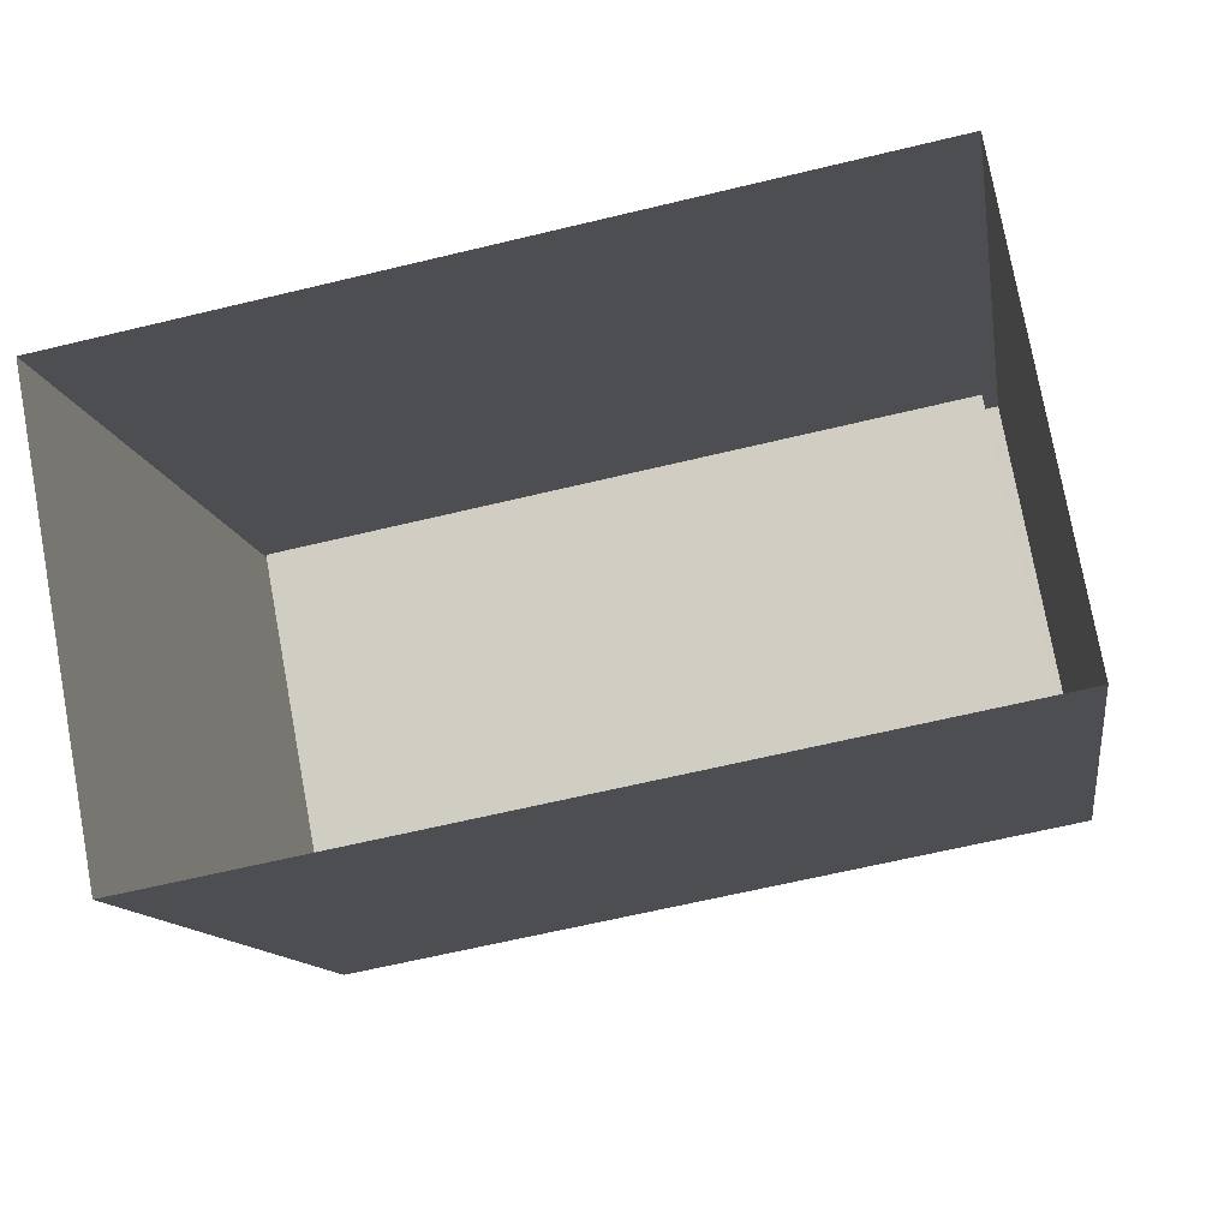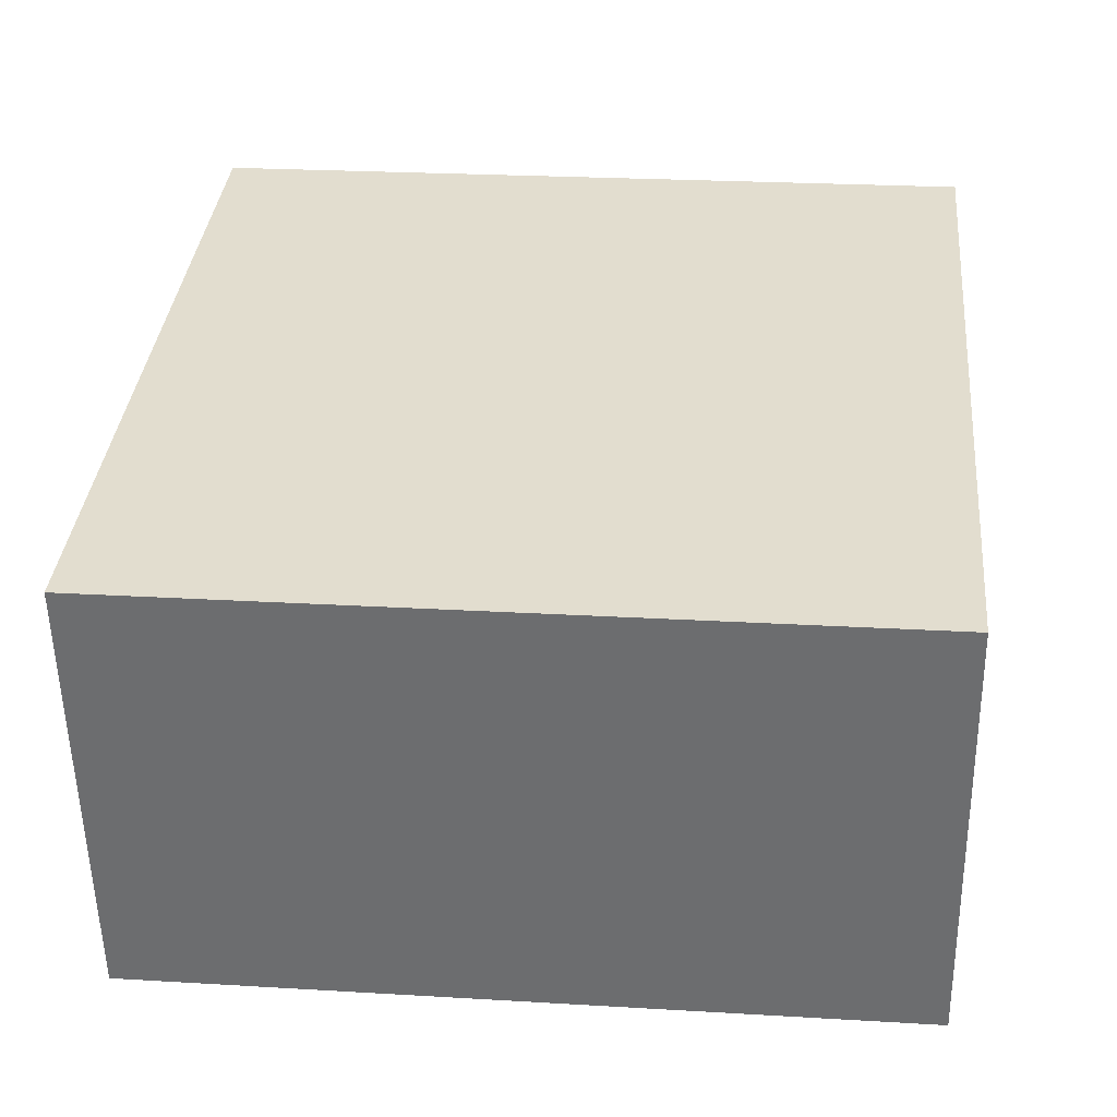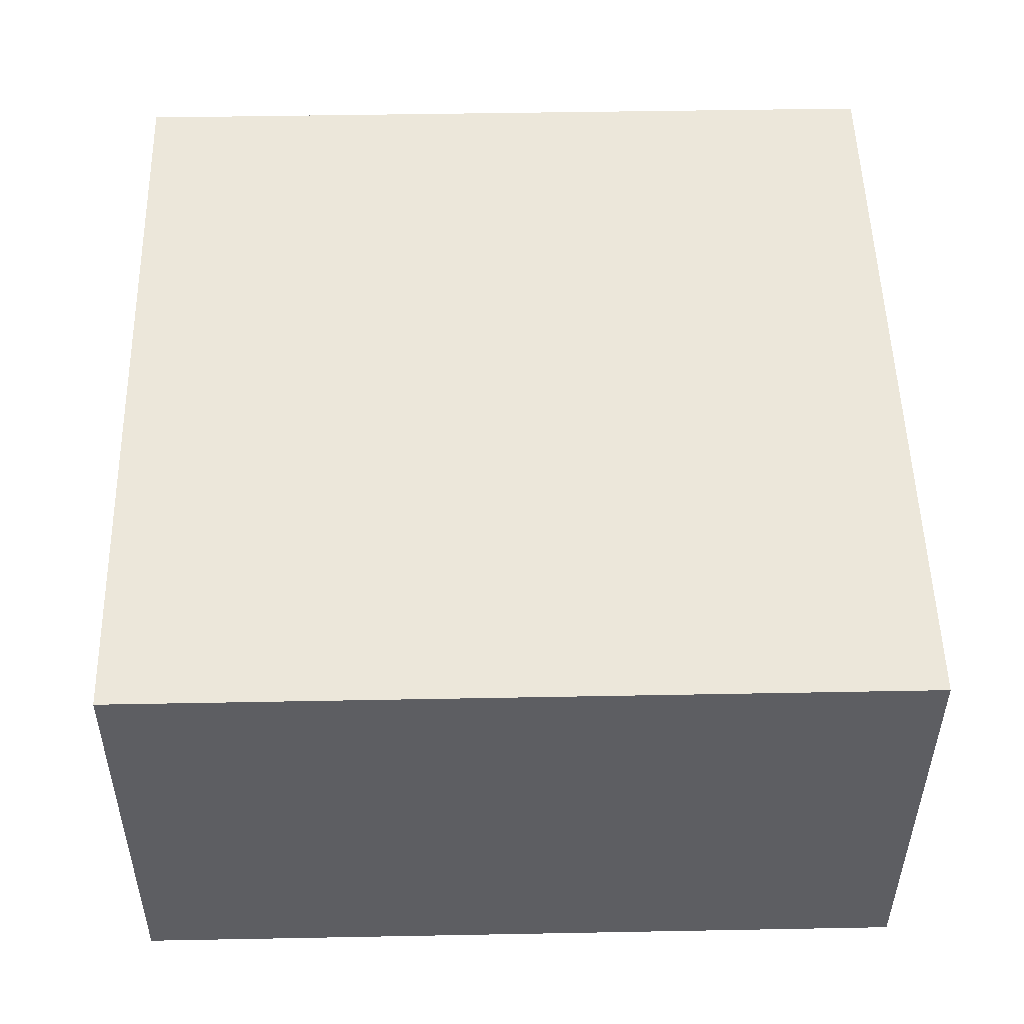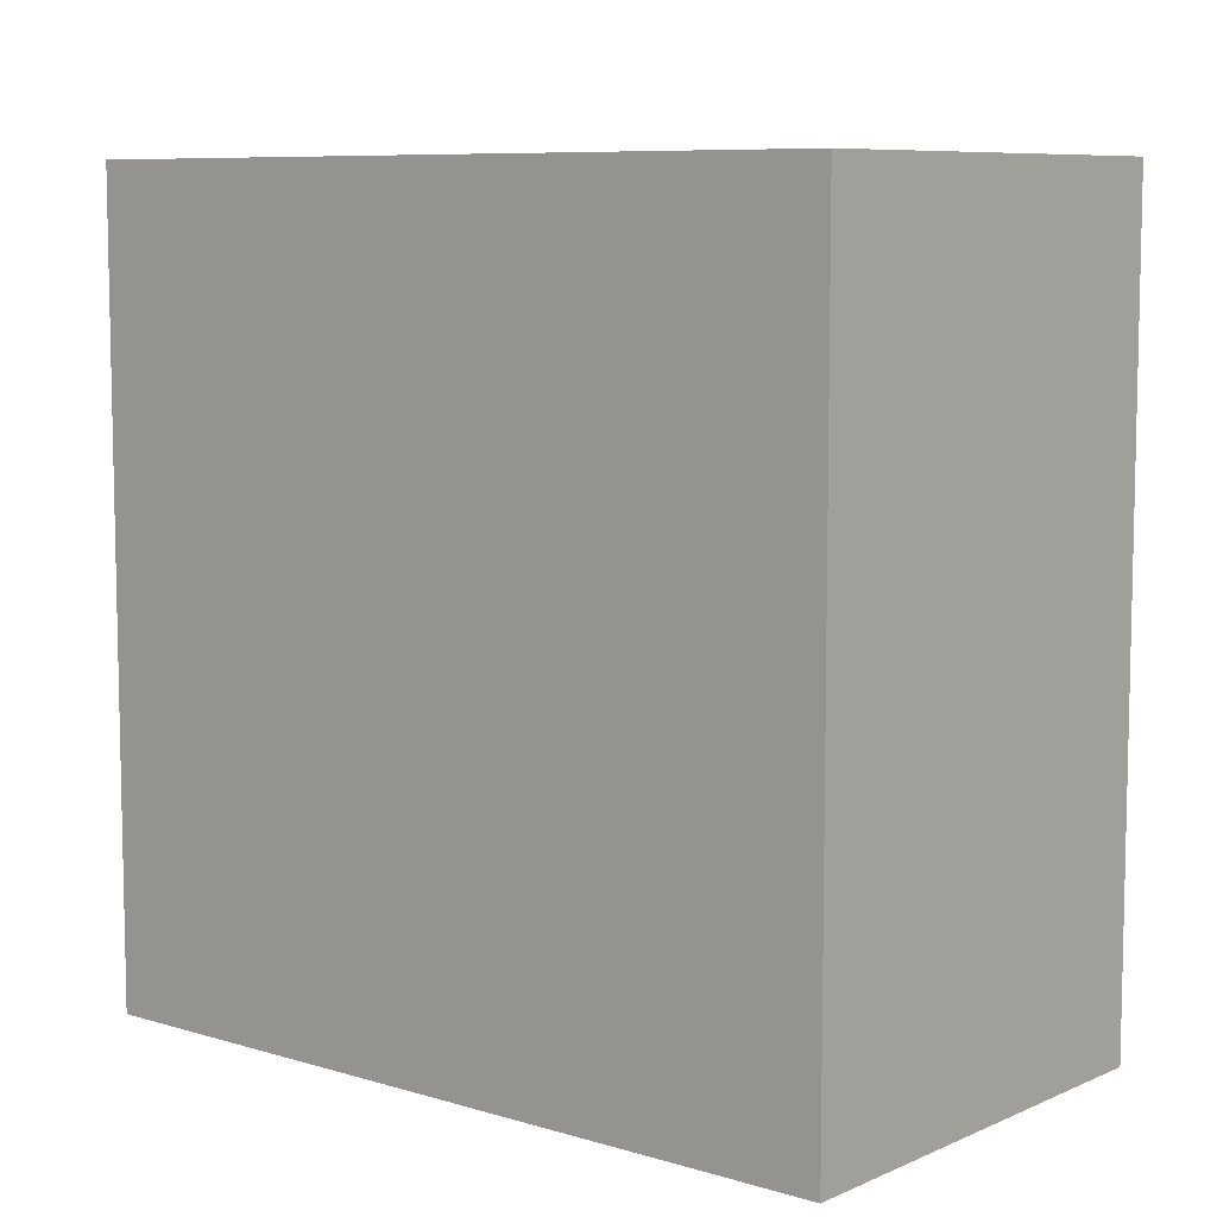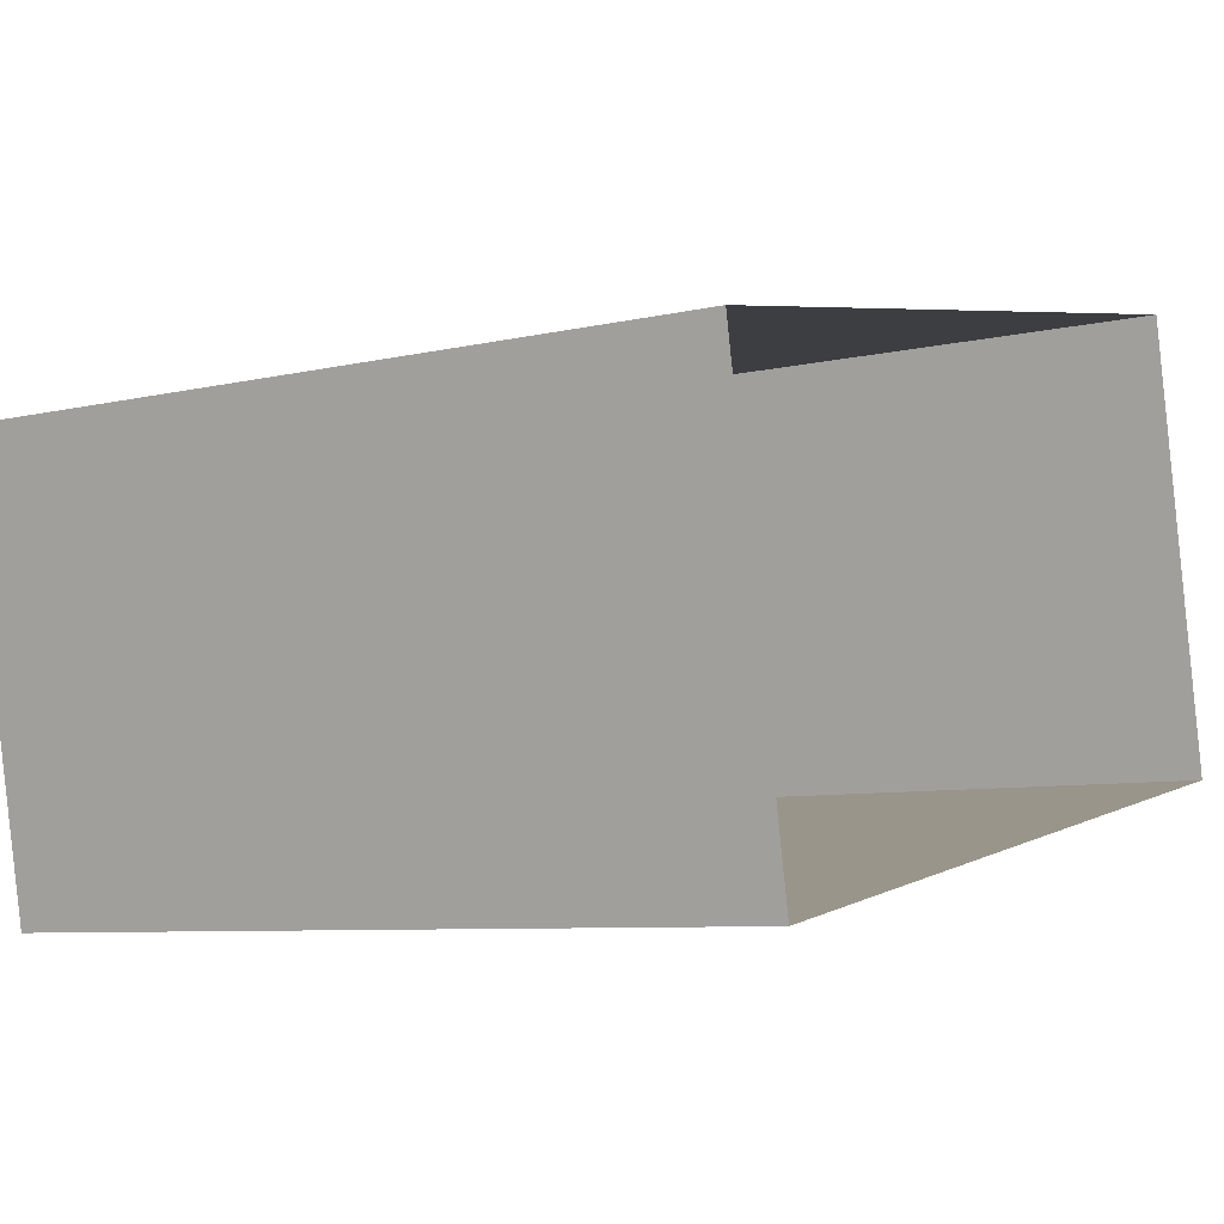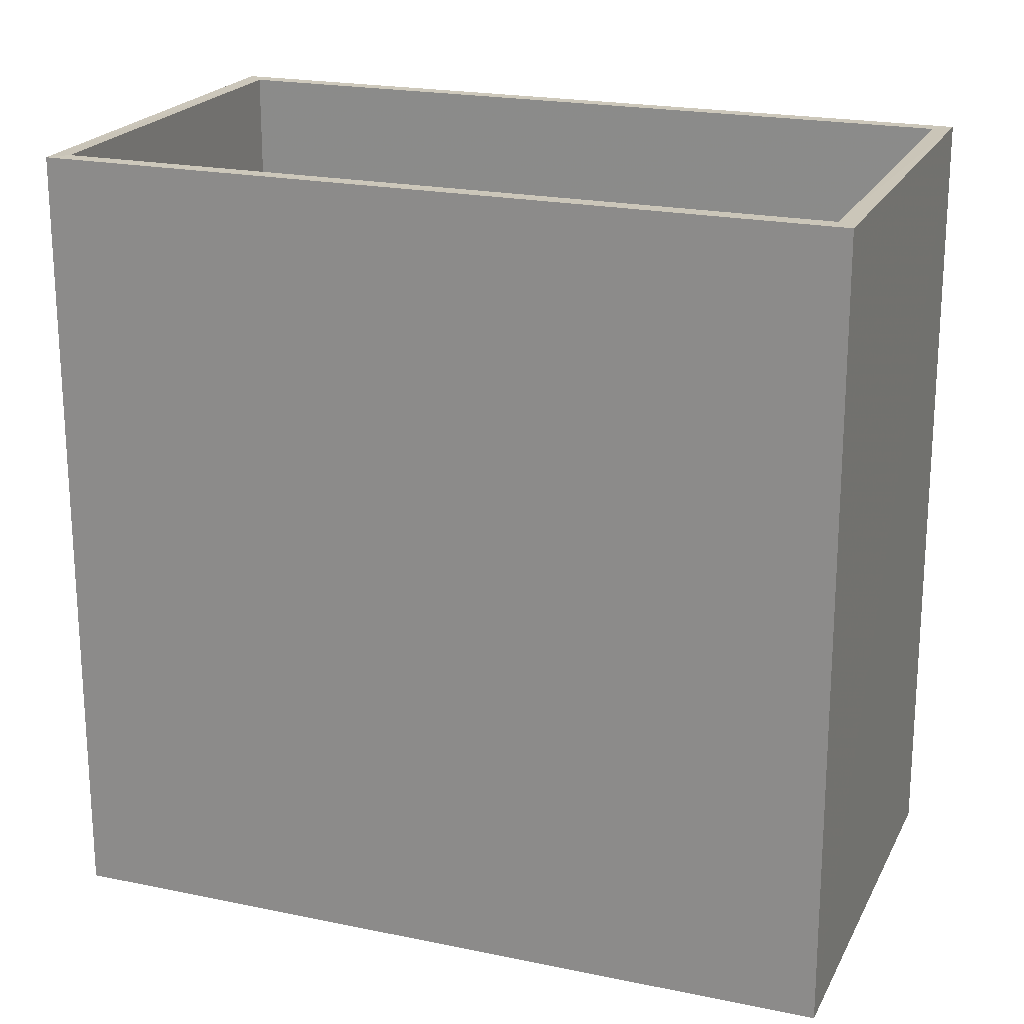
<metadata>
{"format":"obj","ext":"obj","renderer":"f3d","projection":"perspective","resolution":1024,"background":"white","views":[{"elev":-11.7,"azim":-171.3,"up":"+Y"},{"elev":24.7,"azim":95.5,"up":"+Y"},{"elev":40.8,"azim":88.6,"up":"+Y"},{"elev":8.0,"azim":29.3,"up":"+Z"},{"elev":-7.3,"azim":124.3,"up":"+Y"},{"elev":20.8,"azim":9.9,"up":"+Z"}]}
</metadata>
<code>
v -8.811e+04 -9.929e+04 5.382
v -8.812e+04 -9.929e+04 5.382
v -8.812e+04 -9.929e+04 5.382
v -8.811e+04 -9.93e+04 5.382
v -8.812e+04 -9.929e+04 11.19
v -8.811e+04 -9.929e+04 11.19
v -8.812e+04 -9.929e+04 11.19
v -8.811e+04 -9.93e+04 11.19
v -8.812e+04 -9.929e+04 12.19
v -8.811e+04 -9.929e+04 12.19
v -8.812e+04 -9.929e+04 12.19
v -8.811e+04 -9.929e+04 12.19
v -8.812e+04 -9.929e+04 12.19
v -8.811e+04 -9.93e+04 12.19
v -8.811e+04 -9.93e+04 12.19
v -8.812e+04 -9.929e+04 12.19
f 1 2 3
f 1 4 2
f 5 6 7
f 5 8 6
f 9 10 11
f 9 12 10
f 11 13 9
f 14 15 10
f 12 14 10
f 13 15 14
f 9 13 16
f 16 13 14
f 16 5 7
f 9 16 7
f 12 7 6
f 12 9 7
f 12 6 8
f 14 12 8
f 16 8 5
f 16 14 8
f 11 1 3
f 11 10 1
f 10 4 1
f 10 15 4
f 13 2 4
f 15 13 4
f 13 3 2
f 13 11 3

</code>
